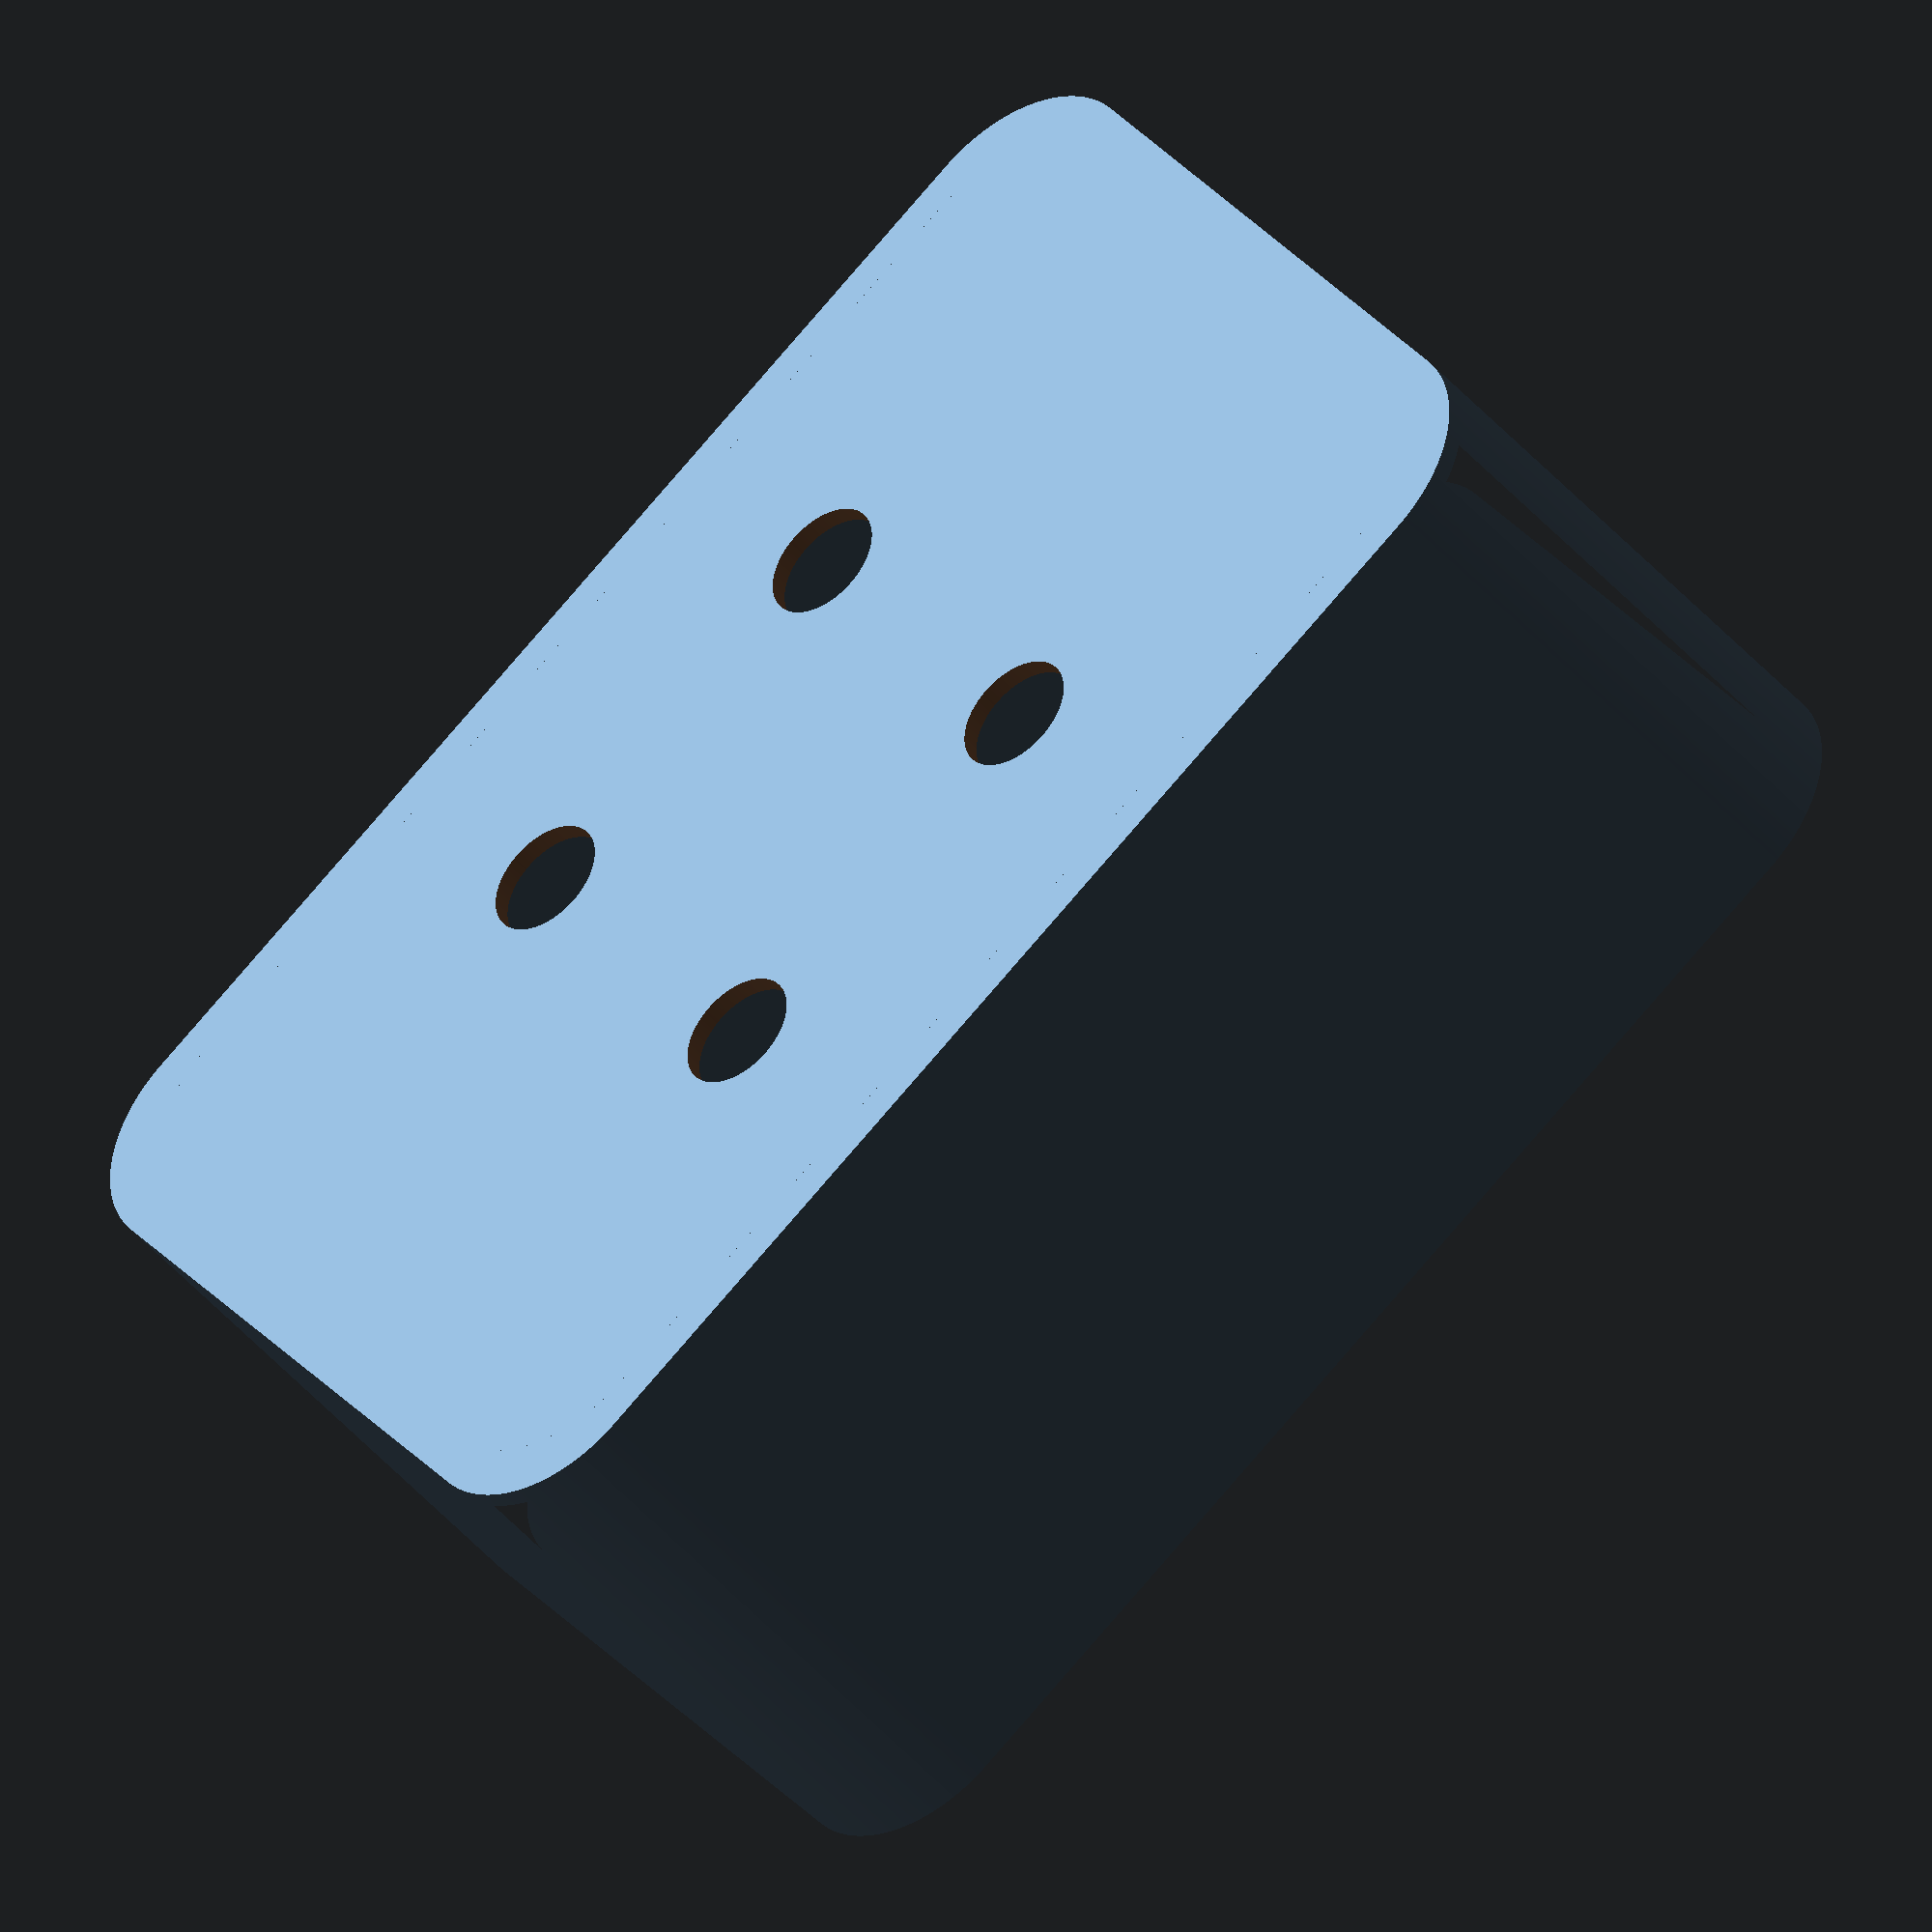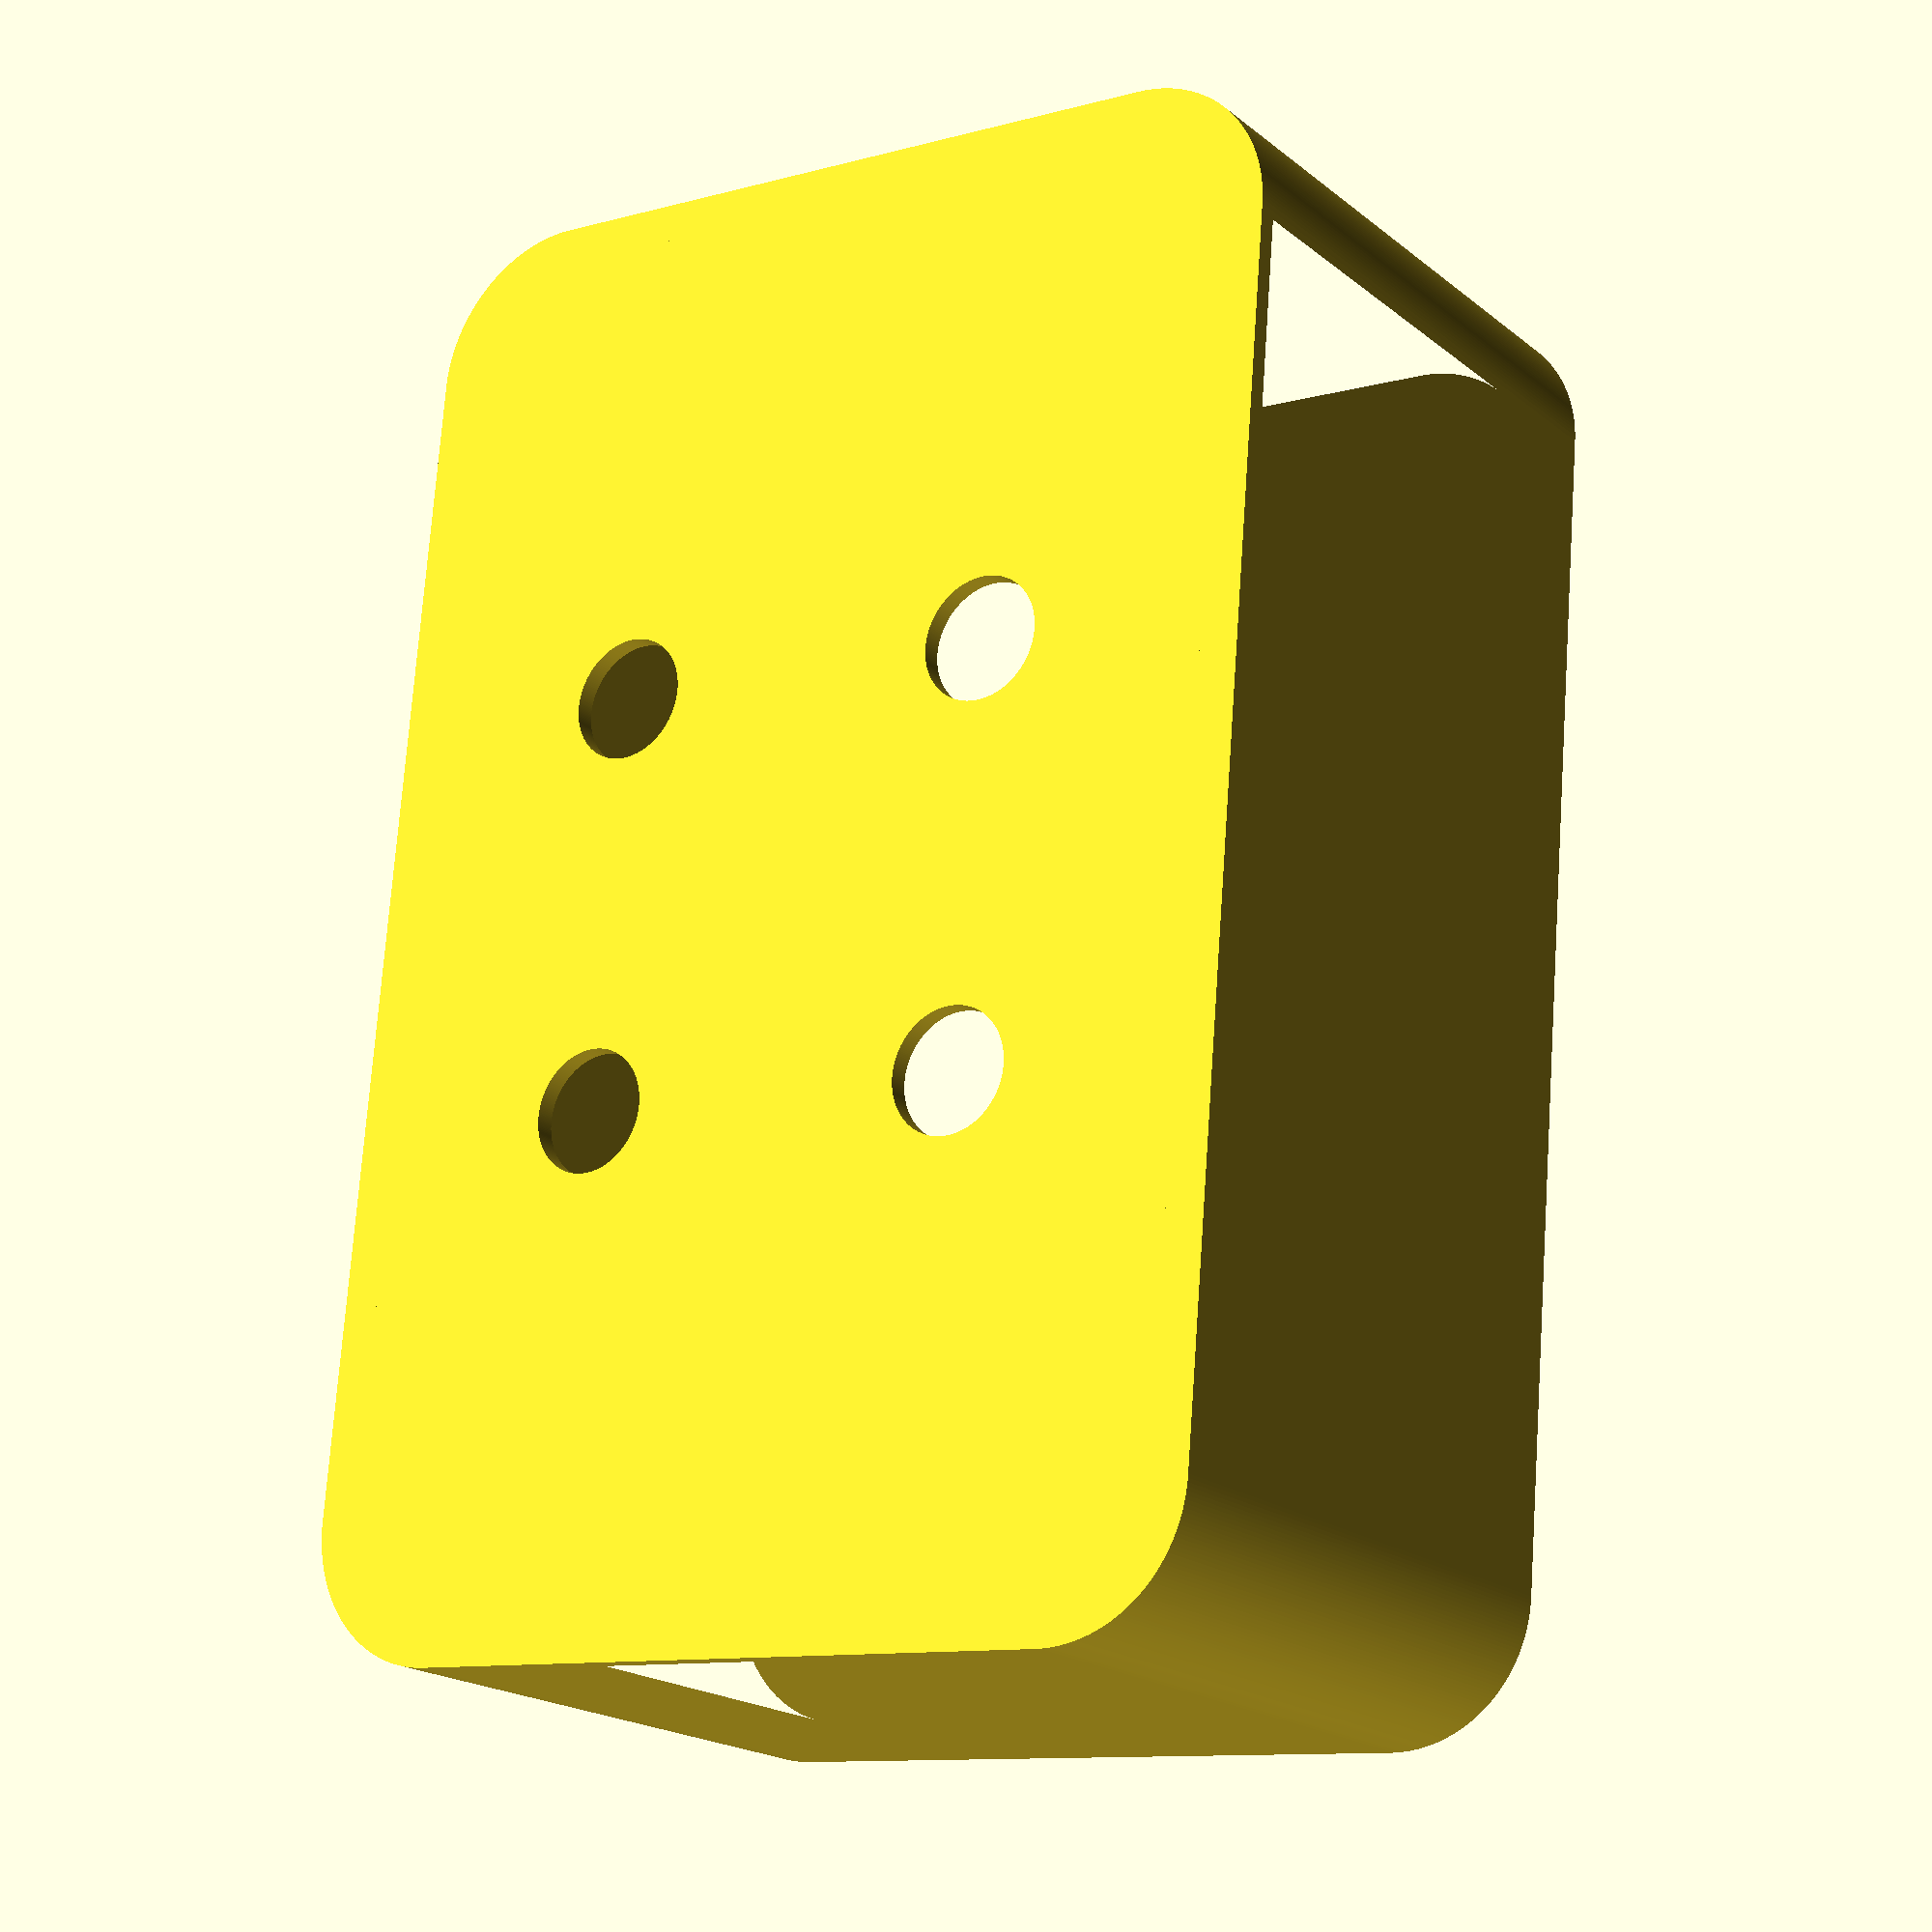
<openscad>

/* [General] */ 
shape = "rectangle"; // ["rectangle","circle","polygon"]
width = 80; // width | diameter
length = 120; 
height = 50;
sides = 6; // [3:36]
thickness= 3.2;
//0=auto
bottomThickness = 0;//[0.8:0.1:6.4] 
// Corner Radius
cornerRadius = 30;// [0:100]

bThick = bottomThickness >= 0.8 ? bottomThickness : thickness > 1.6 ? thickness/2: 0.8;
/* [Holes] */ 
holes= 4; //[0:6]
holeSize = 10;
onlyMarkHoles = false;

/* [Advanced] */ 
resolution = 250; //[200-500];
$fn=resolution;
cr = (width/2/101) * cornerRadius;


if(holes > 0){
    difference(){
        pot(); 
        renderHoles();
        }  
}
else {
    pot();
}

module pot(){
    union(){
        linear_extrude(bThick) 
            boxShape(width,length,cr);
        linear_extrude(height)
            translate([0,0,thickness/2]) 
            difference(){
               boxShape(width,length,cr);
               boxShape(width-2*thickness,length-2*thickness,cr);
        }
    }

}

module renderHoles(){
    s = (shape=="rectangle") ? width < length ? width: length : width; 
    rot = (shape=="rectangle" && holes > 3) ? 45 :0;
    extrude = onlyMarkHoles ? 0.2 : 4 * bThick;
    l = s - holeSize * 2;
    union()
        translate([0,0,-extrude/2]) linear_extrude(extrude)
            if(holes < 2 ) circle(d=holeSize);
            else    
                for(i = [0:holes]){
                    rotate([0,0, 360/holes * i + rot]) translate([l/2.5 ,0,0])
                        if(onlyMarkHoles){
                            difference(){
                                circle(d=holeSize);
                                circle(d=holeSize/1.25);
                            }
                            circle(d=1);
                            
                        }
                        else{
                            circle(d=holeSize);
                        }
                    
                }
}


module roundedRectangle(w,l,cr){
    r = cr;
    offset(r) offset(-r){
        square([w,l]);   
        circle(r);
        translate([0,l]){circle(r);}
        translate([w,l]){circle(r);}
        translate([w,0]){circle(r);}
    }
}

module roundedPolygon(l, cr){
    r = cr;
    offset(r) offset(-r){
        circle(d=l,$fn=sides);
        for (i = [0: sides]){
          rotate([0,0, 360/sides * i]) translate([l/2+cr/2 ,0,0])
            circle(d=r);
        }
    } 
}

module boxShape(w,l,cr){
    if(shape =="rectangle") translate([-w/2,-l/2,0])
        if(!cr)  square([w,l]);
        else roundedRectangle(w,l,cr);
    else
        if(shape == "circle") circle(d=w);
        else rotate([0,0, (sides%2 != 0 ? 270/sides : 0)]) roundedPolygon(w,cr);
}



</openscad>
<views>
elev=43.4 azim=304.7 roll=216.9 proj=o view=wireframe
elev=199.2 azim=355.1 roll=325.6 proj=p view=solid
</views>
